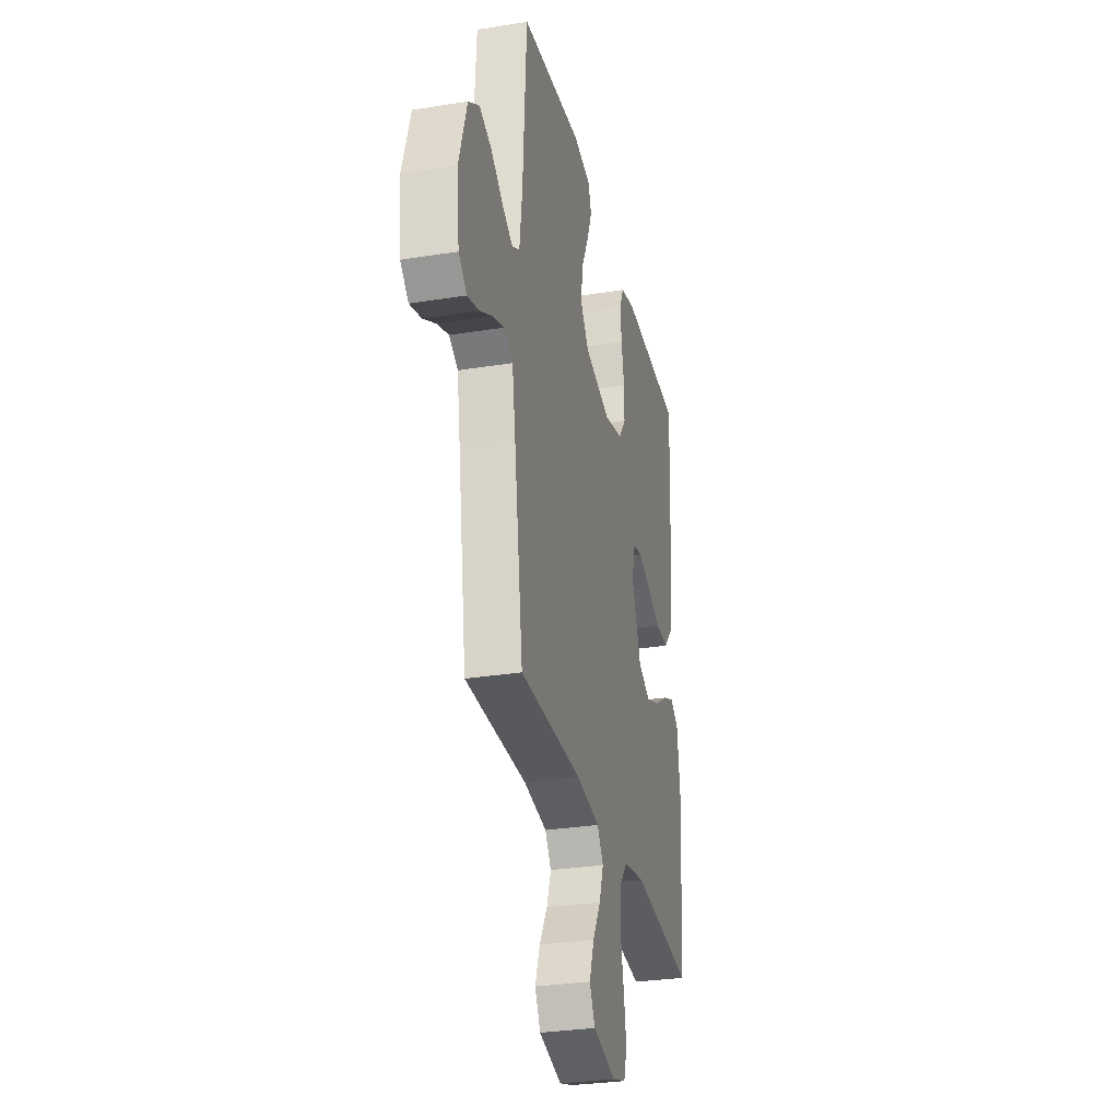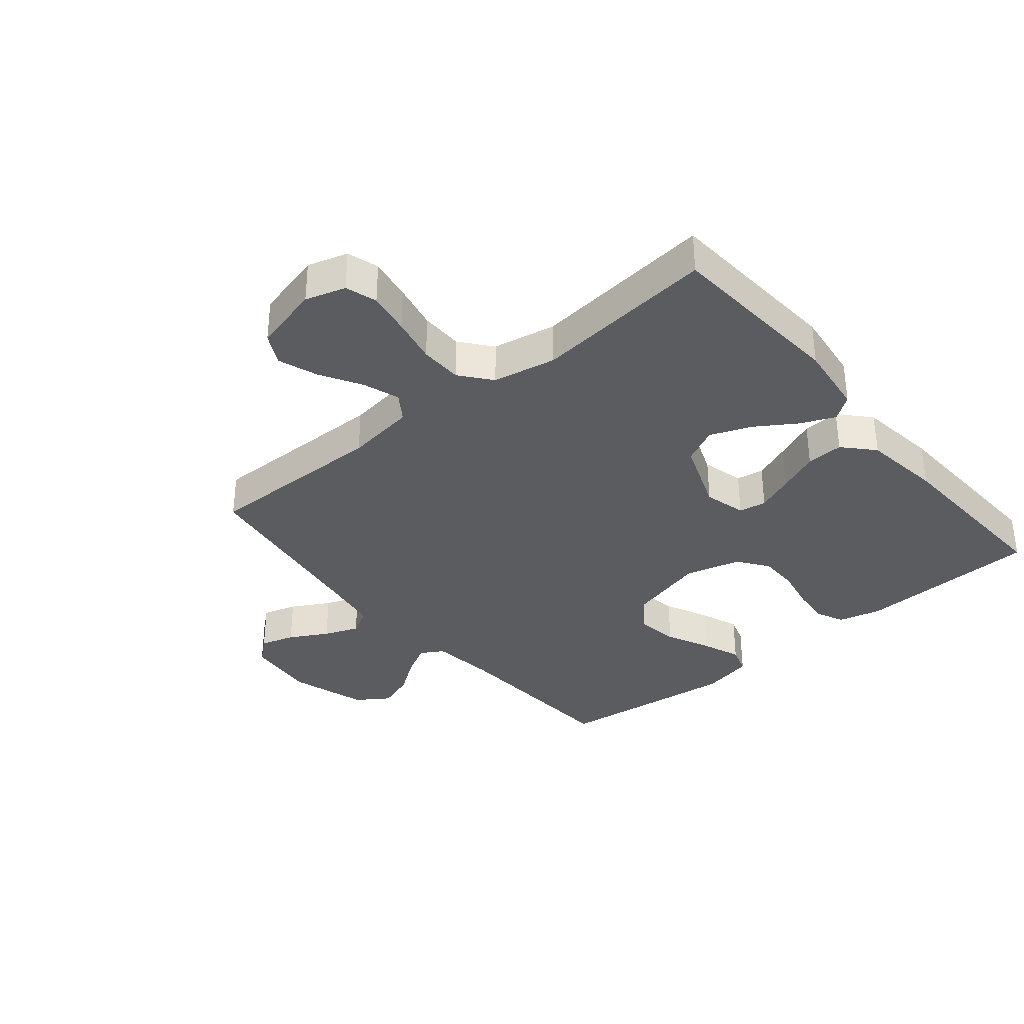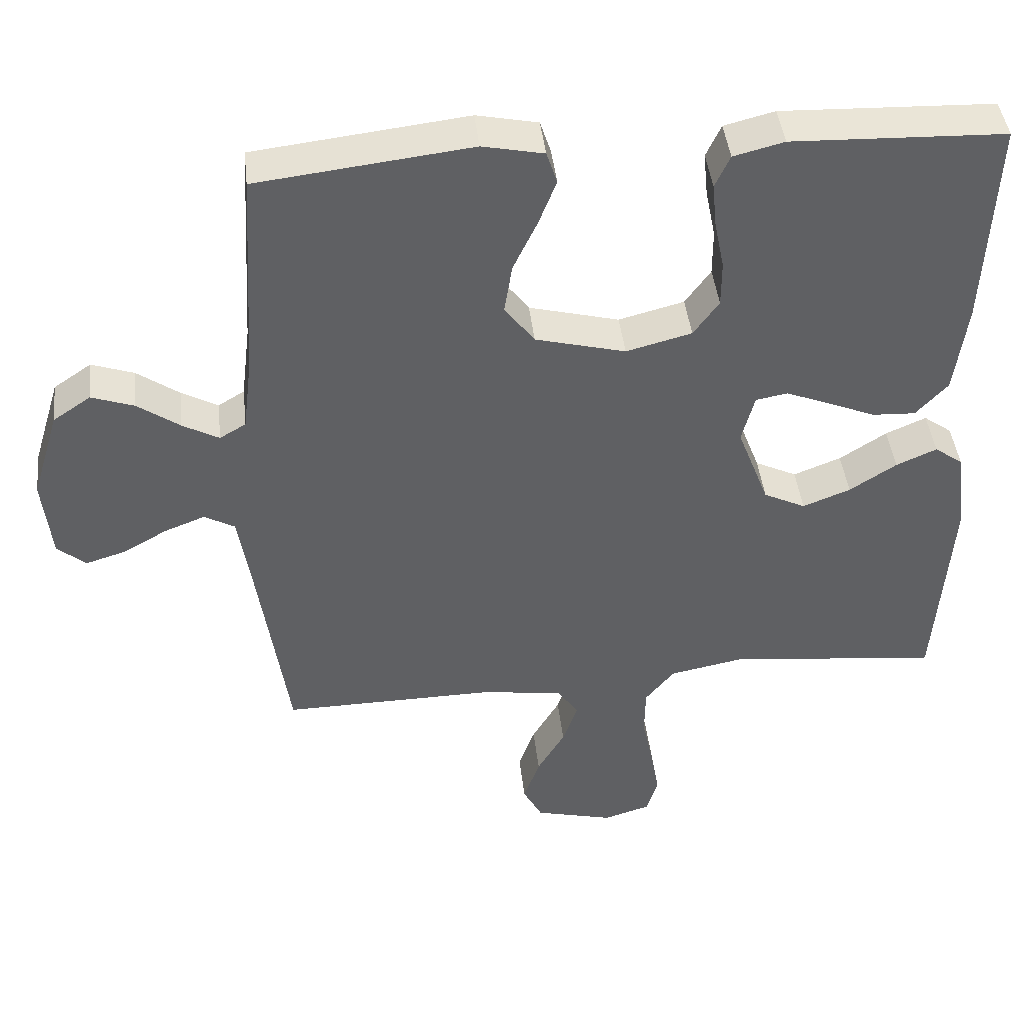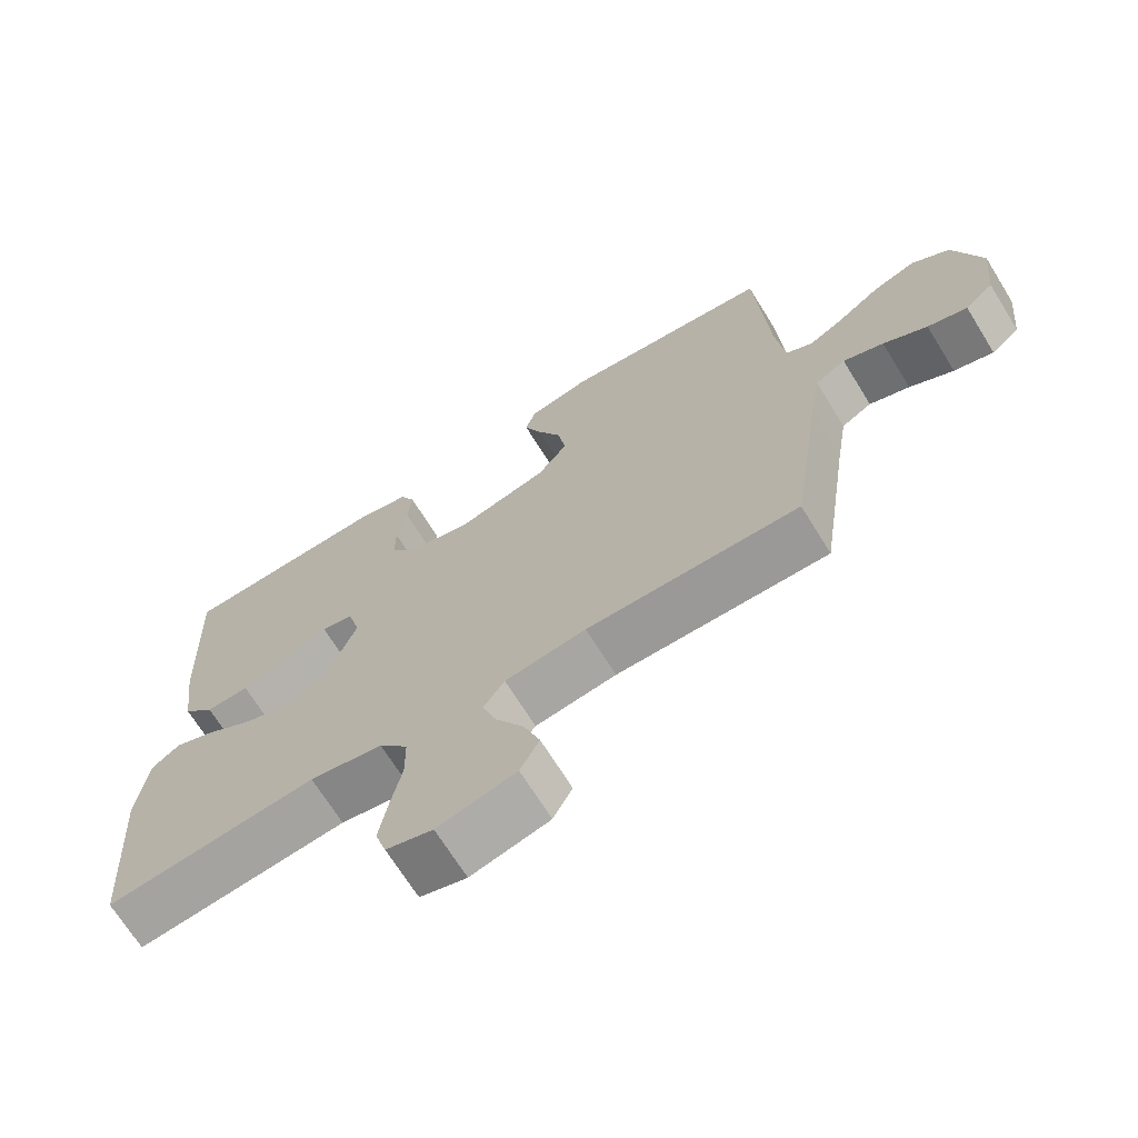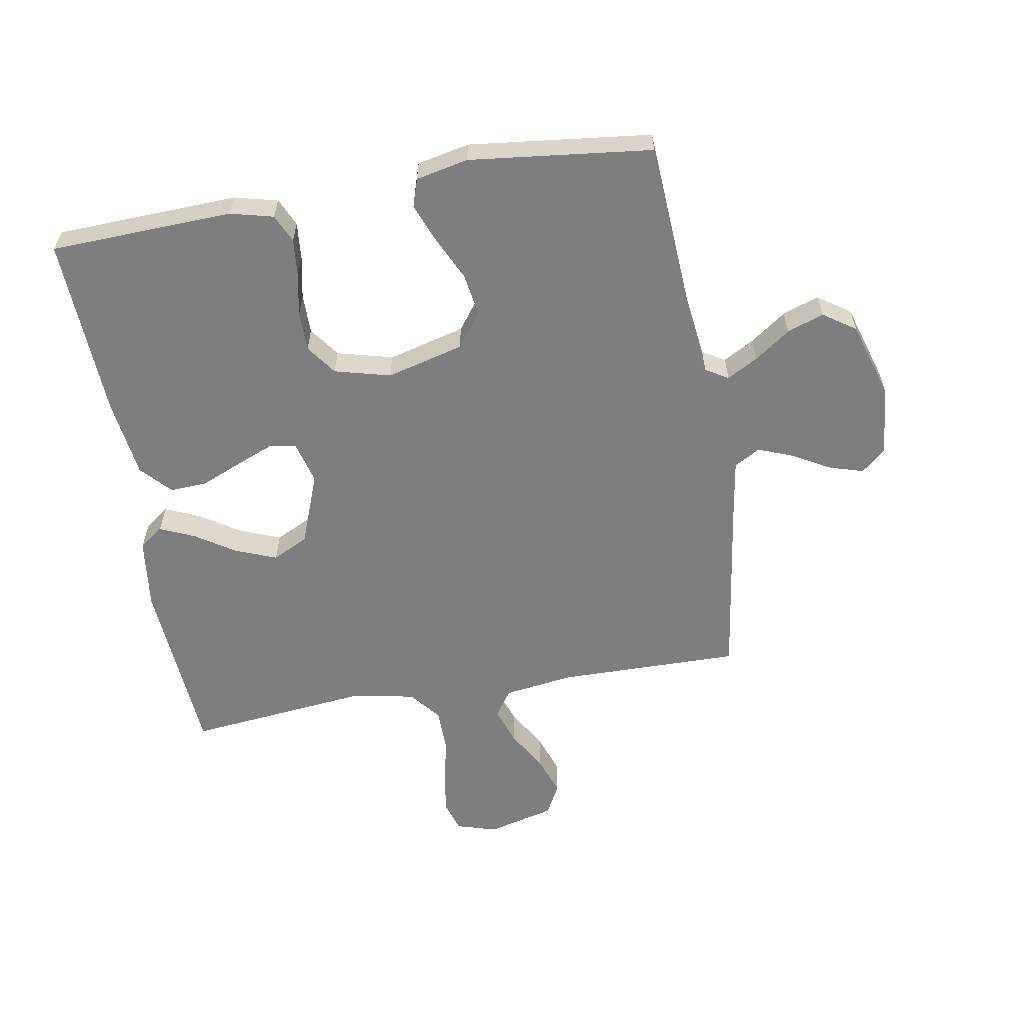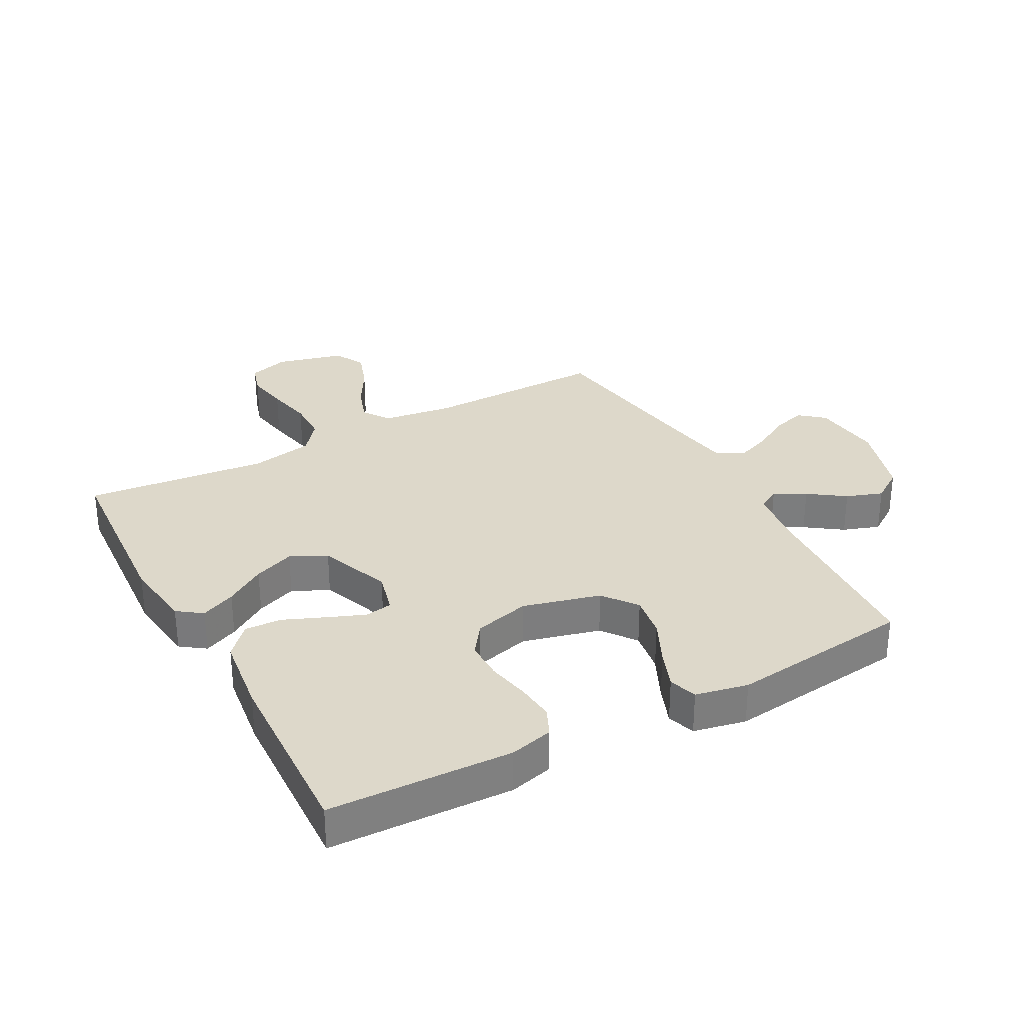
<metadata>
{"format":"obj","ext":"obj","renderer":"f3d","projection":"perspective","resolution":1024,"background":"white","views":[{"elev":-30.1,"azim":103.1,"up":"+Z"},{"elev":-34.8,"azim":-140.2,"up":"+Y"},{"elev":43.4,"azim":173.6,"up":"+Z"},{"elev":-69.4,"azim":31.9,"up":"+Z"},{"elev":-59.5,"azim":9.9,"up":"+Y"},{"elev":31.0,"azim":-28.5,"up":"+Y"}]}
</metadata>
<code>
v 0.5 0.07 0.5
v 0.518 0.07 0.2
v 0.531 0.07 0.094
v 0.568 0.07 0.072
v 0.619 0.07 0.1
v 0.678 0.07 0.142
v 0.738 0.07 0.163
v 0.791 0.07 0.127
v 0.83 0.07 0
v 0.818 0.07 -0.116
v 0.778 0.07 -0.15
v 0.722 0.07 -0.133
v 0.66 0.07 -0.098
v 0.603 0.07 -0.076
v 0.56 0.07 -0.1
v 0.544 0.07 -0.2
v 0.5 0.07 -0.5
v 0.2 0.07 -0.496
v 0.085 0.07 -0.512
v 0.055 0.07 -0.556
v 0.076 0.07 -0.617
v 0.115 0.07 -0.684
v 0.138 0.07 -0.749
v 0.111 0.07 -0.8
v 0 0.07 -0.828
v -0.066 0.07 -0.808
v -0.082 0.07 -0.756
v -0.07 0.07 -0.686
v -0.054 0.07 -0.61
v -0.055 0.07 -0.54
v -0.096 0.07 -0.489
v -0.2 0.07 -0.469
v -0.5 0.07 -0.5
v -0.521 0.07 -0.2
v -0.506 0.07 -0.082
v -0.466 0.07 -0.053
v -0.409 0.07 -0.078
v -0.343 0.07 -0.121
v -0.276 0.07 -0.147
v -0.217 0.07 -0.118
v -0.172 0.07 0
v -0.19 0.07 0.069
v -0.235 0.07 0.077
v -0.297 0.07 0.052
v -0.364 0.07 0.024
v -0.425 0.07 0.021
v -0.47 0.07 0.07
v -0.487 0.07 0.2
v -0.5 0.07 0.5
v -0.2 0.07 0.511
v -0.129 0.07 0.493
v -0.108 0.07 0.447
v -0.114 0.07 0.385
v -0.128 0.07 0.315
v -0.128 0.07 0.25
v -0.092 0.07 0.2
v 0 0.07 0.176
v 0.127 0.07 0.209
v 0.169 0.07 0.265
v 0.158 0.07 0.335
v 0.124 0.07 0.407
v 0.099 0.07 0.471
v 0.114 0.07 0.517
v 0.2 0.07 0.535
v 0.5 0 0.5
v 0.518 0 0.2
v 0.531 0 0.094
v 0.568 0 0.072
v 0.619 0 0.1
v 0.678 0 0.142
v 0.738 0 0.163
v 0.791 0 0.127
v 0.83 0 0
v 0.818 0 -0.116
v 0.778 0 -0.15
v 0.722 0 -0.133
v 0.66 0 -0.098
v 0.603 0 -0.076
v 0.56 0 -0.1
v 0.544 0 -0.2
v 0.5 0 -0.5
v 0.2 0 -0.496
v 0.085 0 -0.512
v 0.055 0 -0.556
v 0.076 0 -0.617
v 0.115 0 -0.684
v 0.138 0 -0.749
v 0.111 0 -0.8
v 0 0 -0.828
v -0.066 0 -0.808
v -0.082 0 -0.756
v -0.07 0 -0.686
v -0.054 0 -0.61
v -0.055 0 -0.54
v -0.096 0 -0.489
v -0.2 0 -0.469
v -0.5 0 -0.5
v -0.521 0 -0.2
v -0.506 0 -0.082
v -0.466 0 -0.053
v -0.409 0 -0.078
v -0.343 0 -0.121
v -0.276 0 -0.147
v -0.217 0 -0.118
v -0.172 0 0
v -0.19 0 0.069
v -0.235 0 0.077
v -0.297 0 0.052
v -0.364 0 0.024
v -0.425 0 0.021
v -0.47 0 0.07
v -0.487 0 0.2
v -0.5 0 0.5
v -0.2 0 0.511
v -0.129 0 0.493
v -0.108 0 0.447
v -0.114 0 0.385
v -0.128 0 0.315
v -0.128 0 0.25
v -0.092 0 0.2
v 0 0 0.176
v 0.127 0 0.209
v 0.169 0 0.265
v 0.158 0 0.335
v 0.124 0 0.407
v 0.099 0 0.471
v 0.114 0 0.517
v 0.2 0 0.535
f 63 64 1 2
f 60 61 62 63
f 60 63 2 3
f 59 60 3
f 58 59 3 4
f 57 58 4
f 51 52 53 54
f 51 54 55
f 50 51 55
f 49 50 55
f 48 49 55 56
f 44 45 46 47
f 43 44 47 48
f 42 43 48 56
f 35 36 37 38
f 35 38 39
f 32 33 34 35
f 31 32 35 39
f 30 31 39 40
f 26 27 28 29
f 24 25 26 29
f 24 29 30
f 21 22 23 24
f 20 21 24 30
f 19 20 30 40
f 16 17 18
f 15 16 18 19
f 10 11 12 13
f 10 13 14
f 9 10 14
f 8 9 14
f 5 6 7 8
f 4 5 8 14
f 57 4 14 15
f 41 42 56 57
f 40 41 57
f 15 19 40 57
f 66 65 128 127
f 127 126 125 124
f 67 66 127 124
f 67 124 123
f 68 67 123 122
f 68 122 121
f 118 117 116 115
f 119 118 115
f 119 115 114
f 119 114 113
f 120 119 113 112
f 111 110 109 108
f 112 111 108 107
f 120 112 107 106
f 102 101 100 99
f 103 102 99
f 99 98 97 96
f 103 99 96 95
f 104 103 95 94
f 93 92 91 90
f 93 90 89 88
f 94 93 88
f 88 87 86 85
f 94 88 85 84
f 104 94 84 83
f 82 81 80
f 83 82 80 79
f 77 76 75 74
f 78 77 74
f 78 74 73
f 78 73 72
f 72 71 70 69
f 78 72 69 68
f 79 78 68 121
f 121 120 106 105
f 121 105 104
f 121 104 83 79
f 1 65 66 2
f 2 66 67 3
f 3 67 68 4
f 4 68 69 5
f 5 69 70 6
f 6 70 71 7
f 7 71 72 8
f 8 72 73 9
f 9 73 74 10
f 10 74 75 11
f 11 75 76 12
f 12 76 77 13
f 13 77 78 14
f 14 78 79 15
f 15 79 80 16
f 16 80 81 17
f 17 81 82 18
f 18 82 83 19
f 19 83 84 20
f 20 84 85 21
f 21 85 86 22
f 22 86 87 23
f 23 87 88 24
f 24 88 89 25
f 25 89 90 26
f 26 90 91 27
f 27 91 92 28
f 28 92 93 29
f 29 93 94 30
f 30 94 95 31
f 31 95 96 32
f 32 96 97 33
f 33 97 98 34
f 34 98 99 35
f 35 99 100 36
f 36 100 101 37
f 37 101 102 38
f 38 102 103 39
f 39 103 104 40
f 40 104 105 41
f 41 105 106 42
f 42 106 107 43
f 43 107 108 44
f 44 108 109 45
f 45 109 110 46
f 46 110 111 47
f 47 111 112 48
f 48 112 113 49
f 49 113 114 50
f 50 114 115 51
f 51 115 116 52
f 52 116 117 53
f 53 117 118 54
f 54 118 119 55
f 55 119 120 56
f 56 120 121 57
f 57 121 122 58
f 58 122 123 59
f 59 123 124 60
f 60 124 125 61
f 61 125 126 62
f 62 126 127 63
f 63 127 128 64
f 64 128 65 1

</code>
